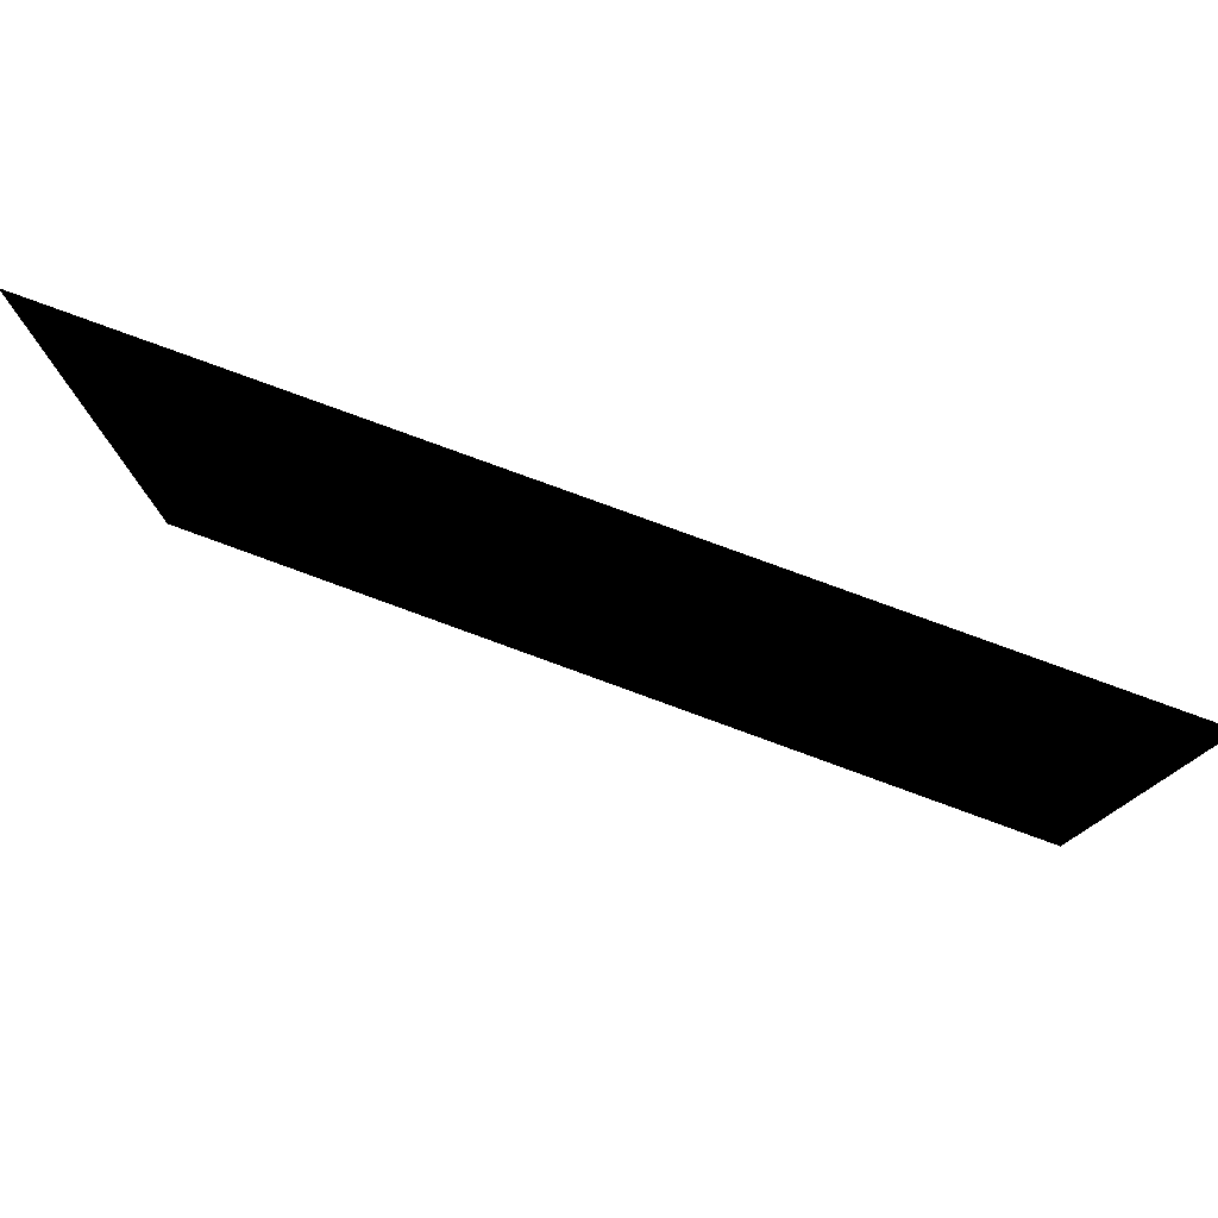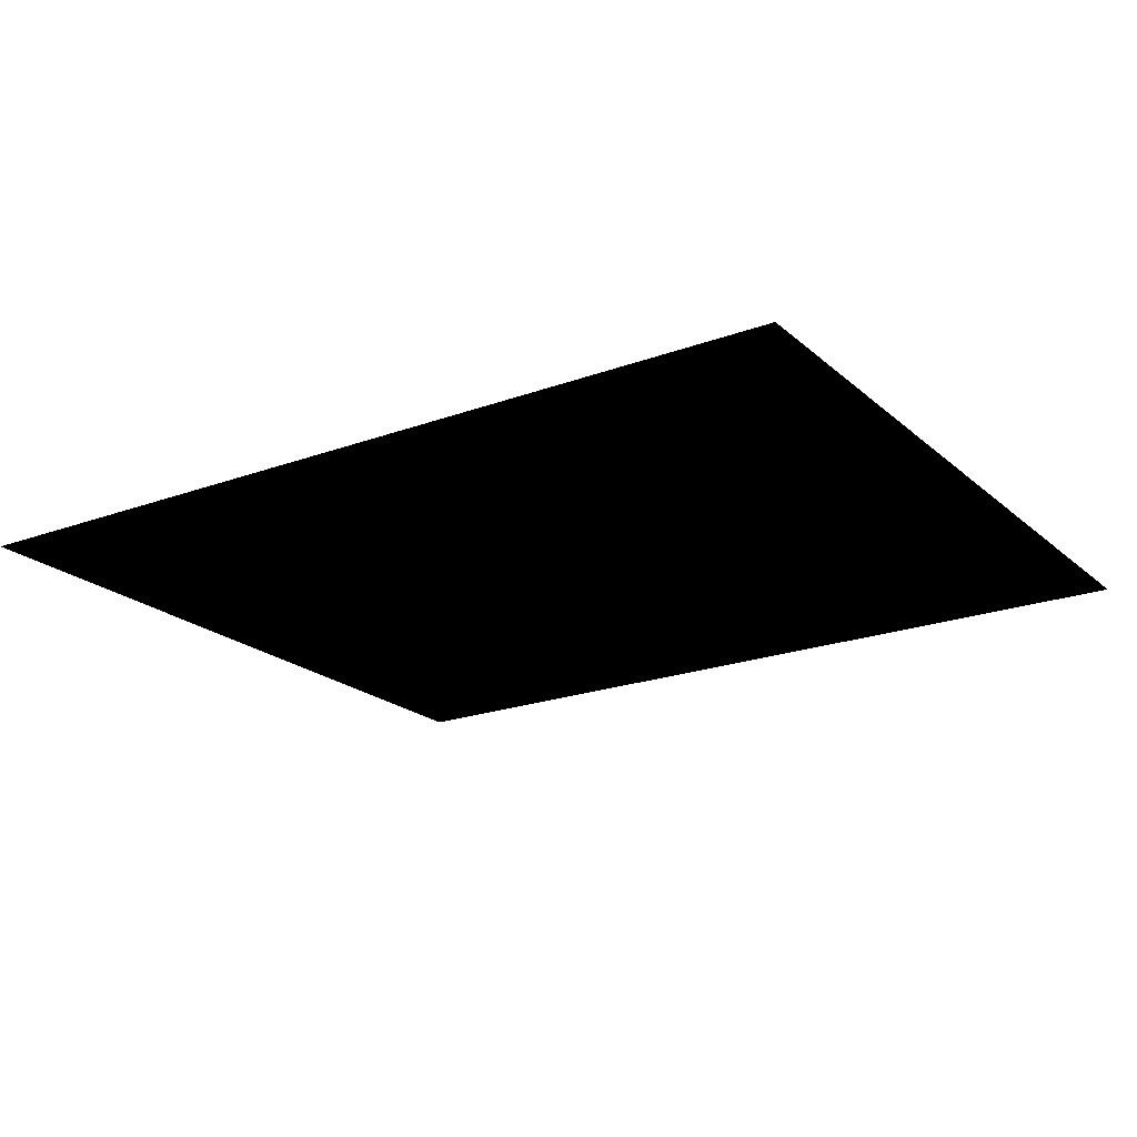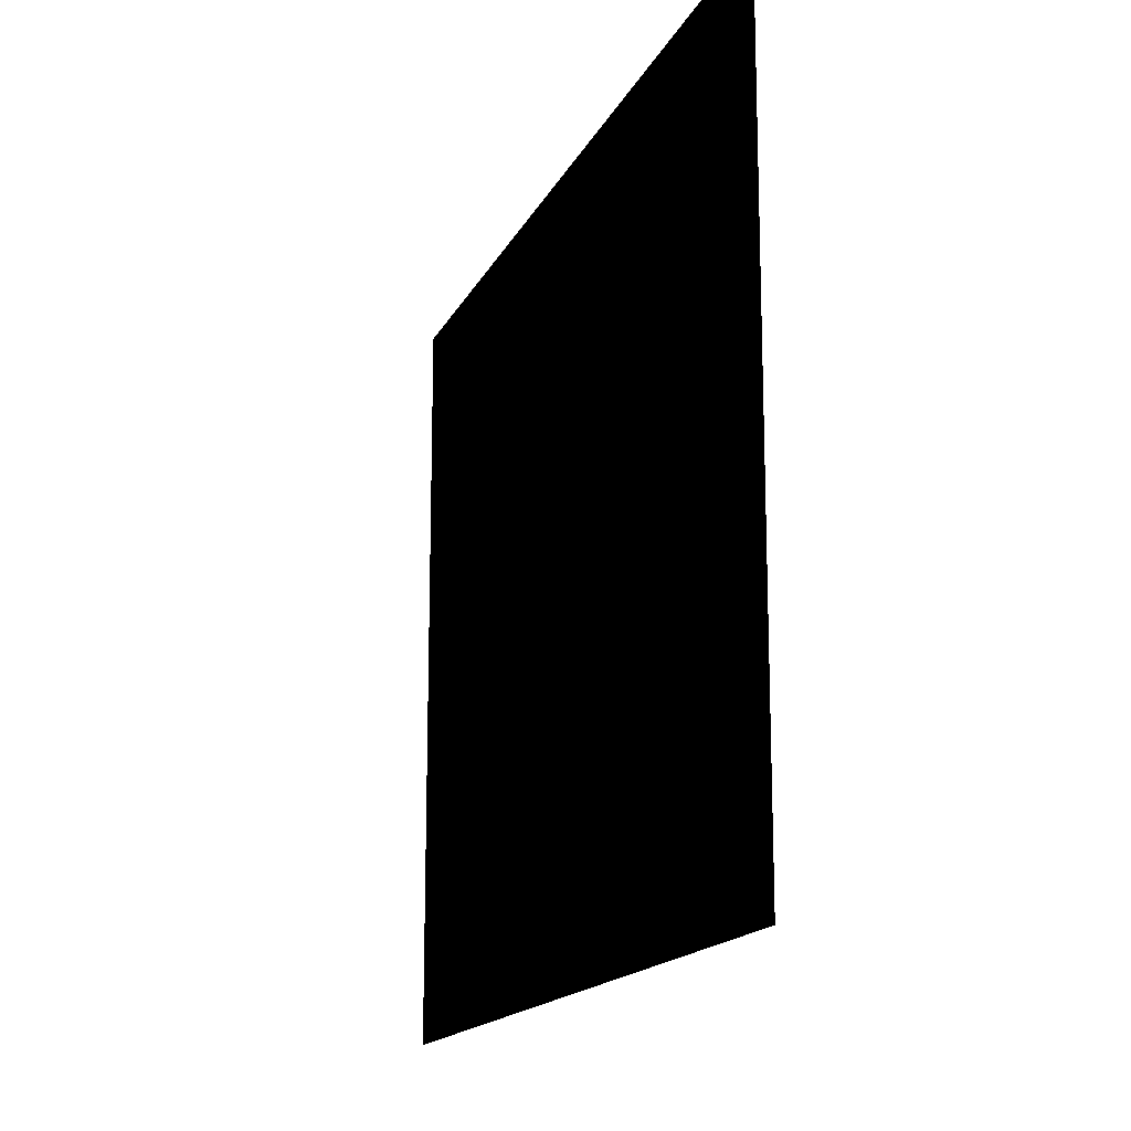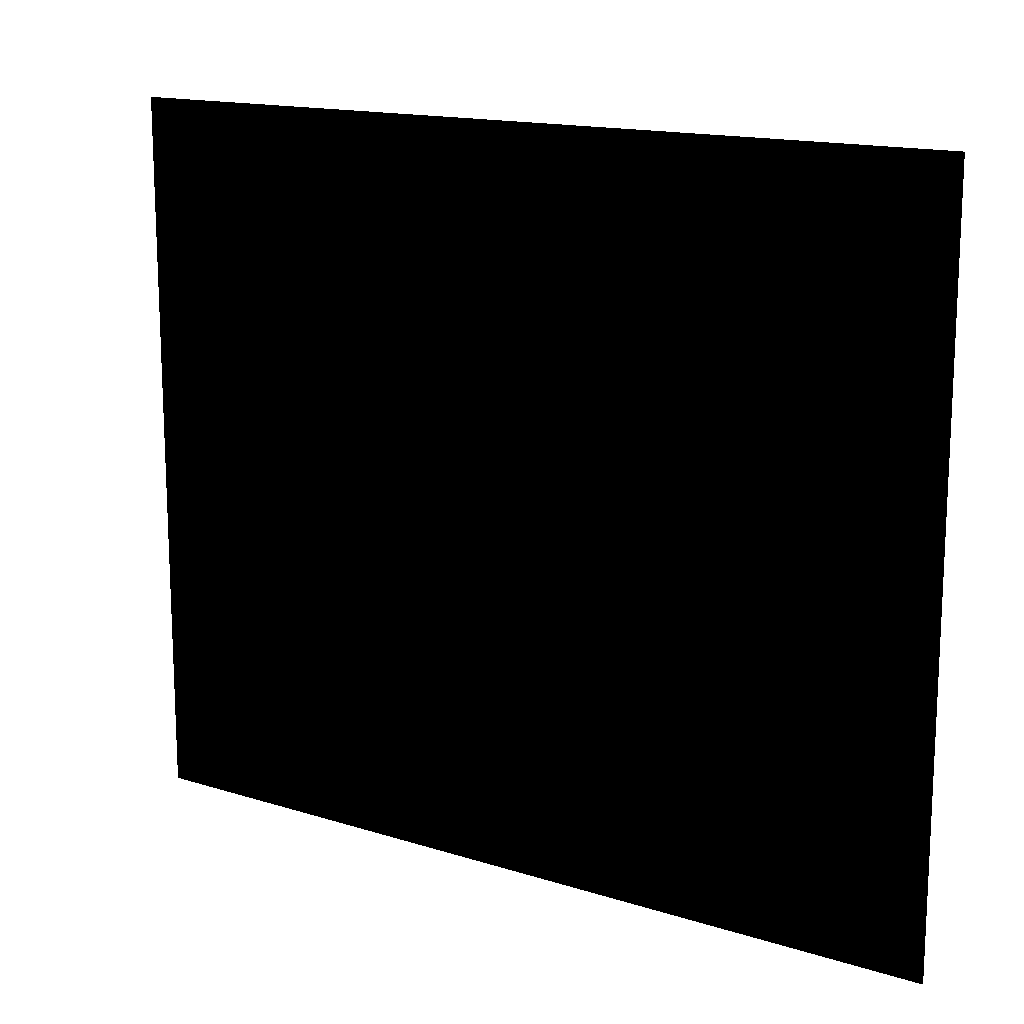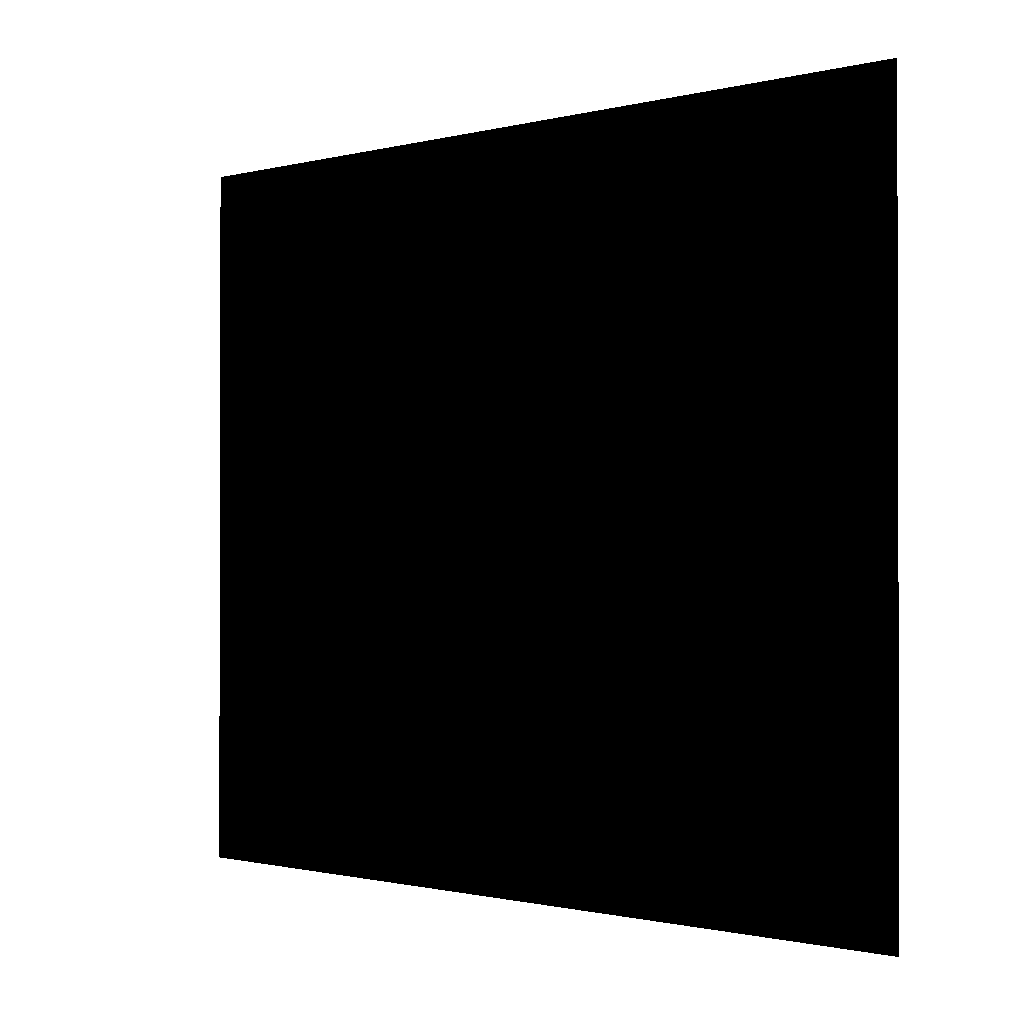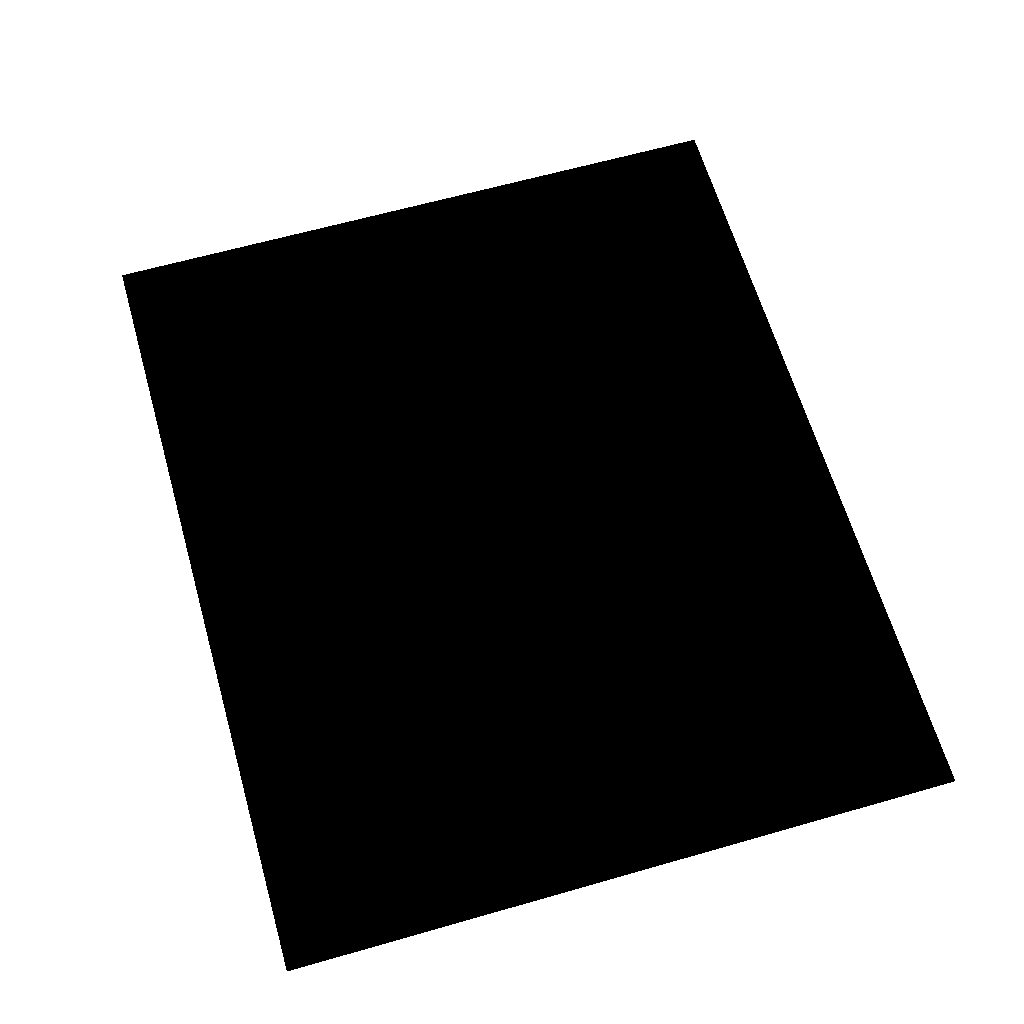
<metadata>
{"format":"obj","ext":"obj","renderer":"f3d","projection":"perspective","resolution":1024,"background":"white","views":[{"elev":79.2,"azim":20.1,"up":"+Y"},{"elev":-20.8,"azim":33.6,"up":"+Z"},{"elev":-15.9,"azim":71.6,"up":"+Y"},{"elev":15.1,"azim":-145.8,"up":"+Y"},{"elev":-0.9,"azim":-135.7,"up":"+Y"},{"elev":63.7,"azim":73.9,"up":"+Z"}]}
</metadata>
<code>
o Cube
v 2.4 2 -0 # RU
v 2.4 -2 0 # RD
v 2.4 2 -0 # RU
v 2.4 -2 0 # RD
v -2.4 2 -0 # LU
v -2.4 -2 0 # LD
v -2.4 2 -0 # LU
v -2.4 -2 0 # LD
f 5 3 1
f 3 8 4
f 7 6 8
f 2 8 6
f 1 4 2
f 5 2 6
f 5 7 3
f 3 7 8
f 7 5 6
f 2 4 8
f 1 3 4
f 5 1 2

</code>
